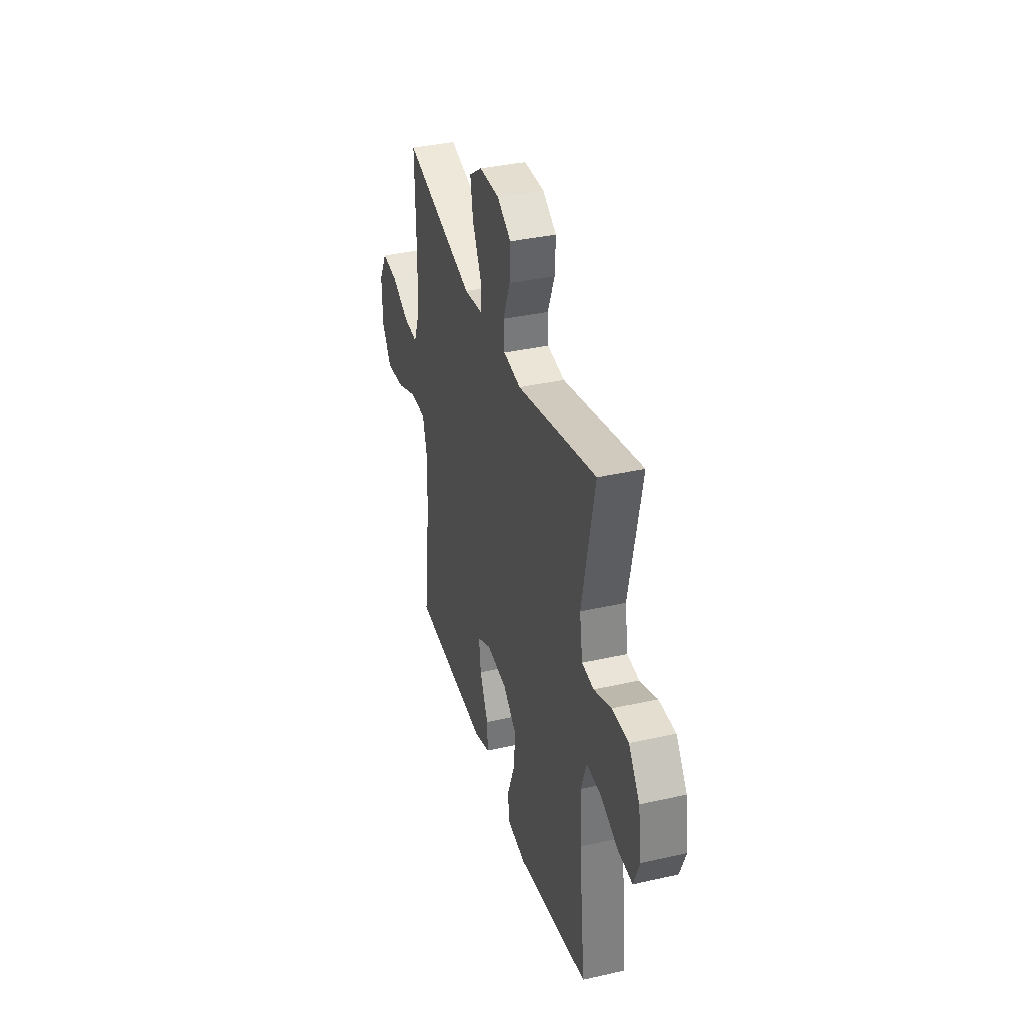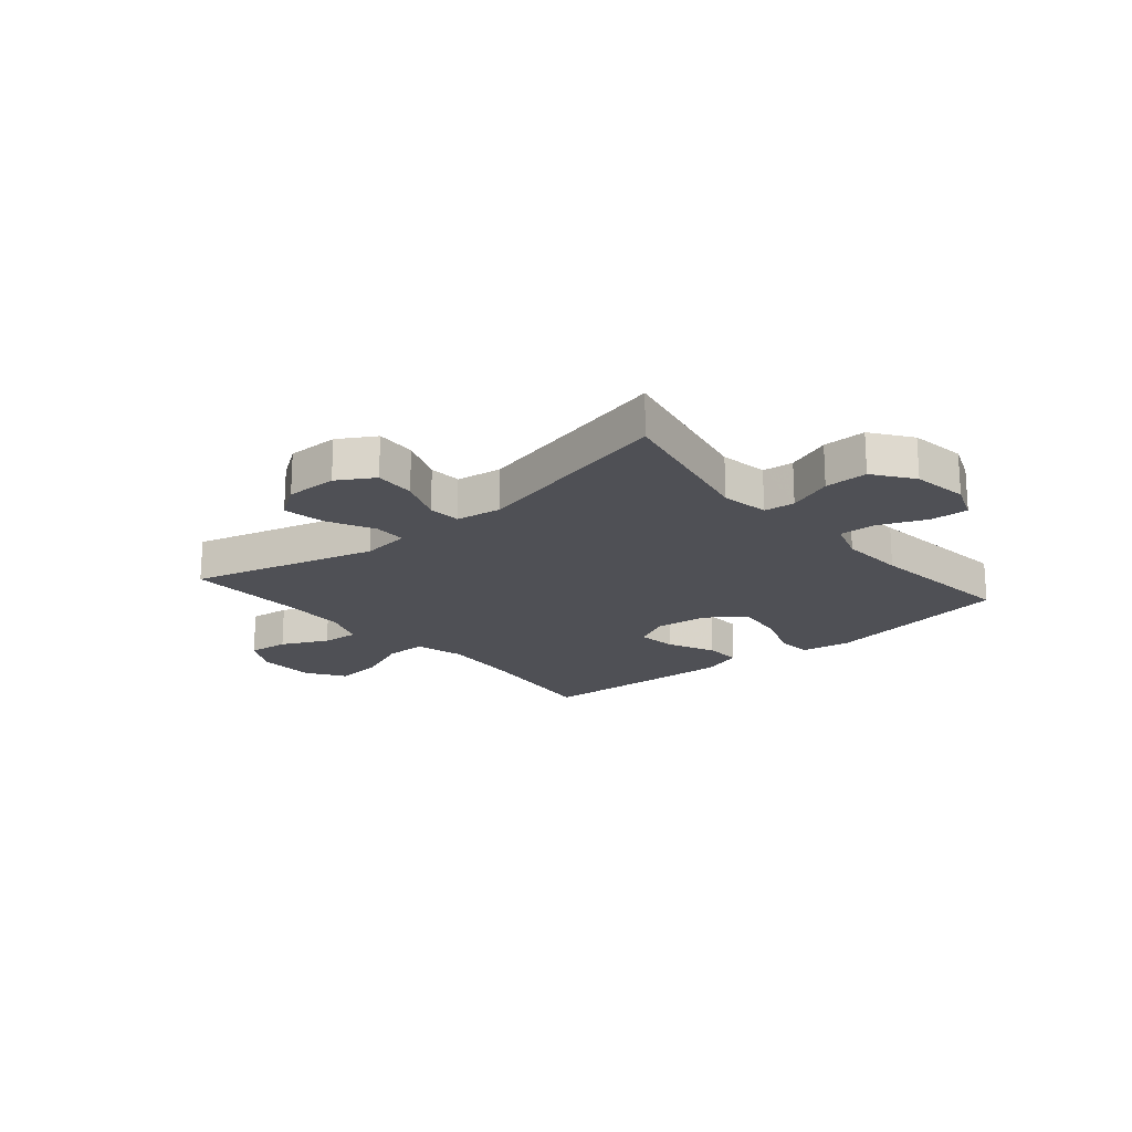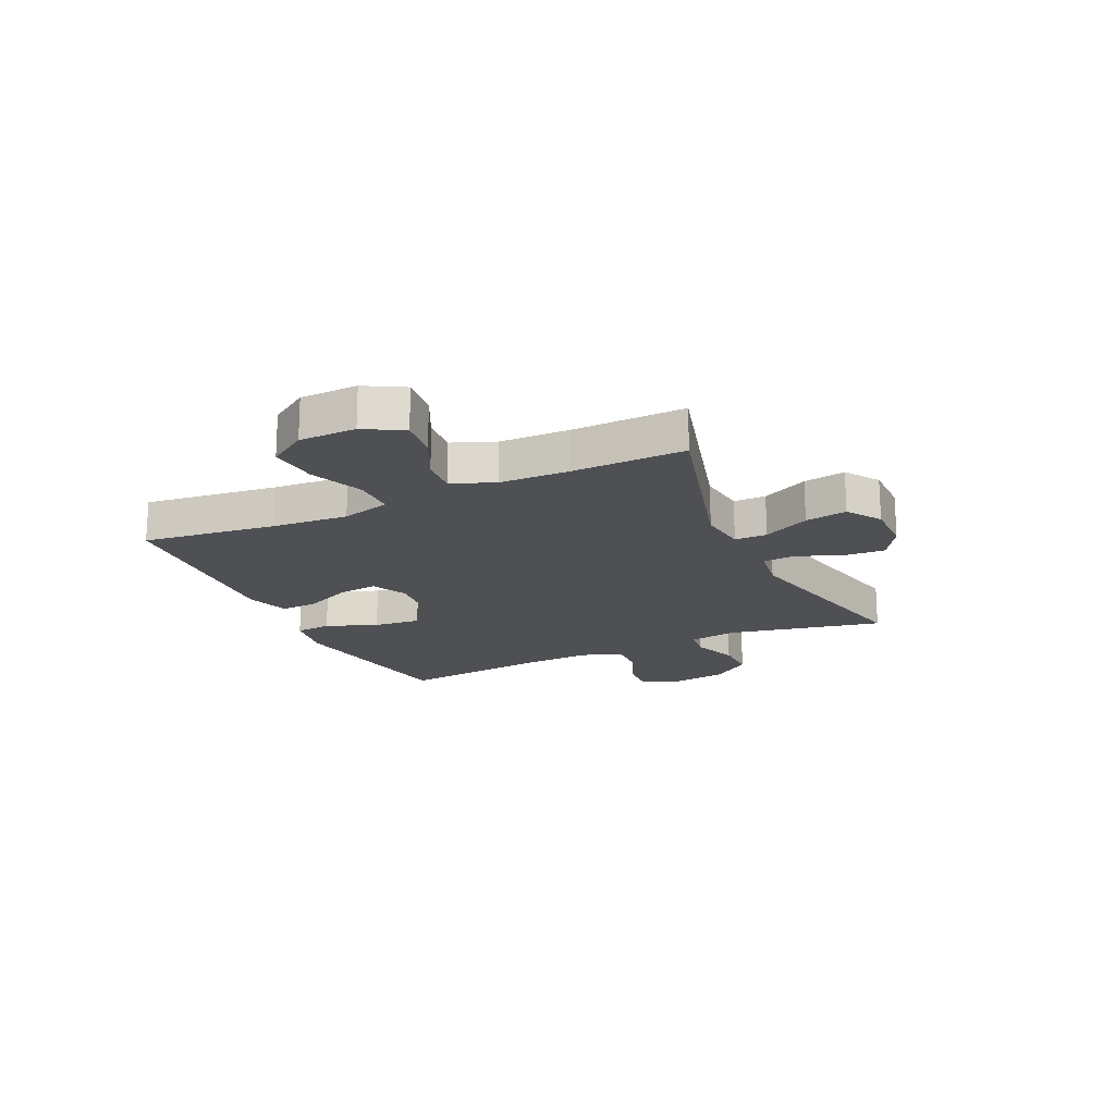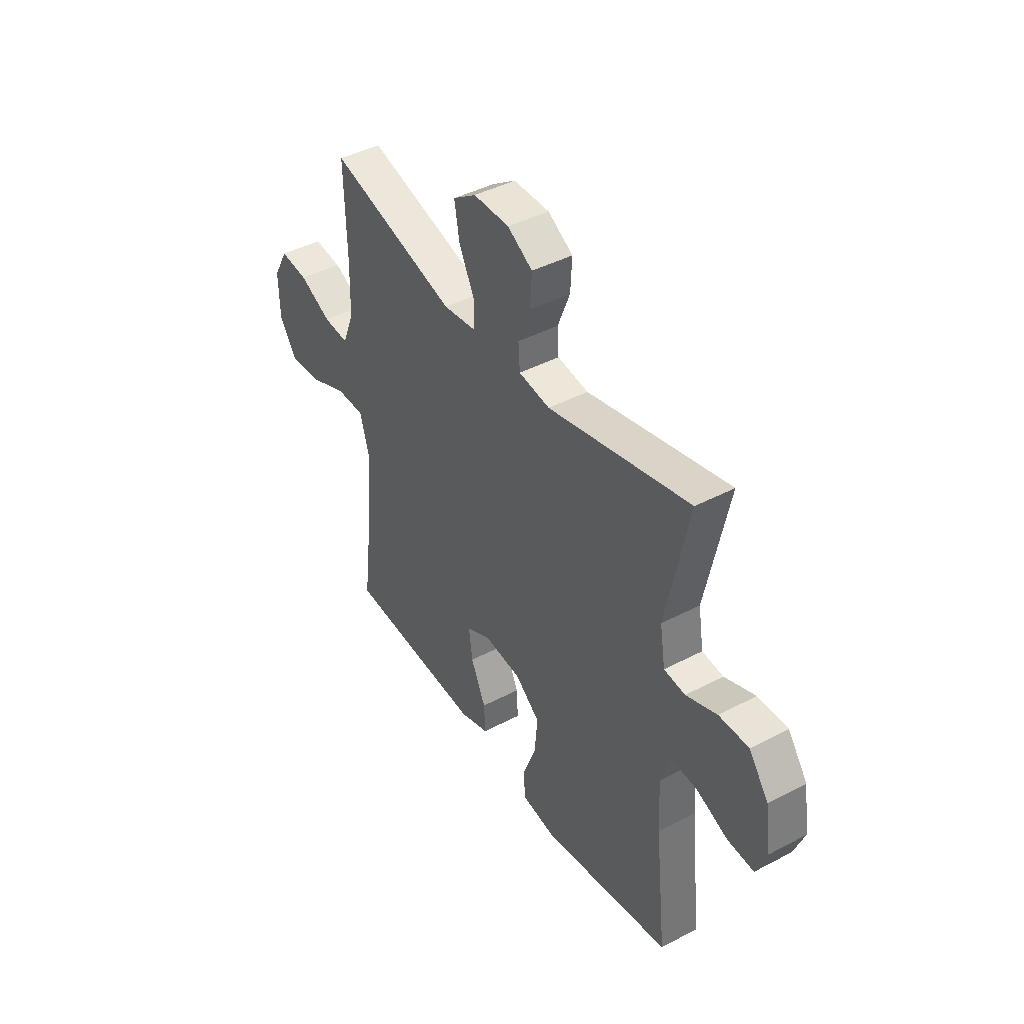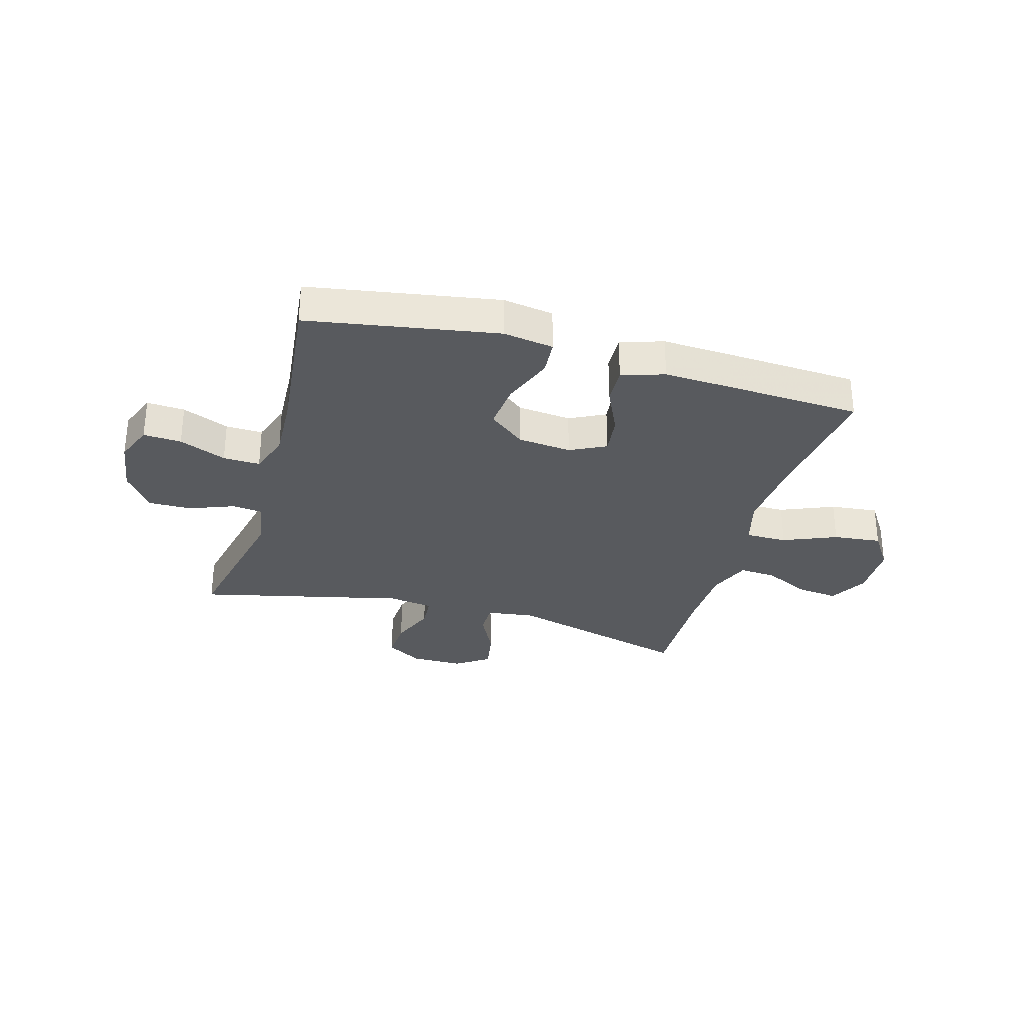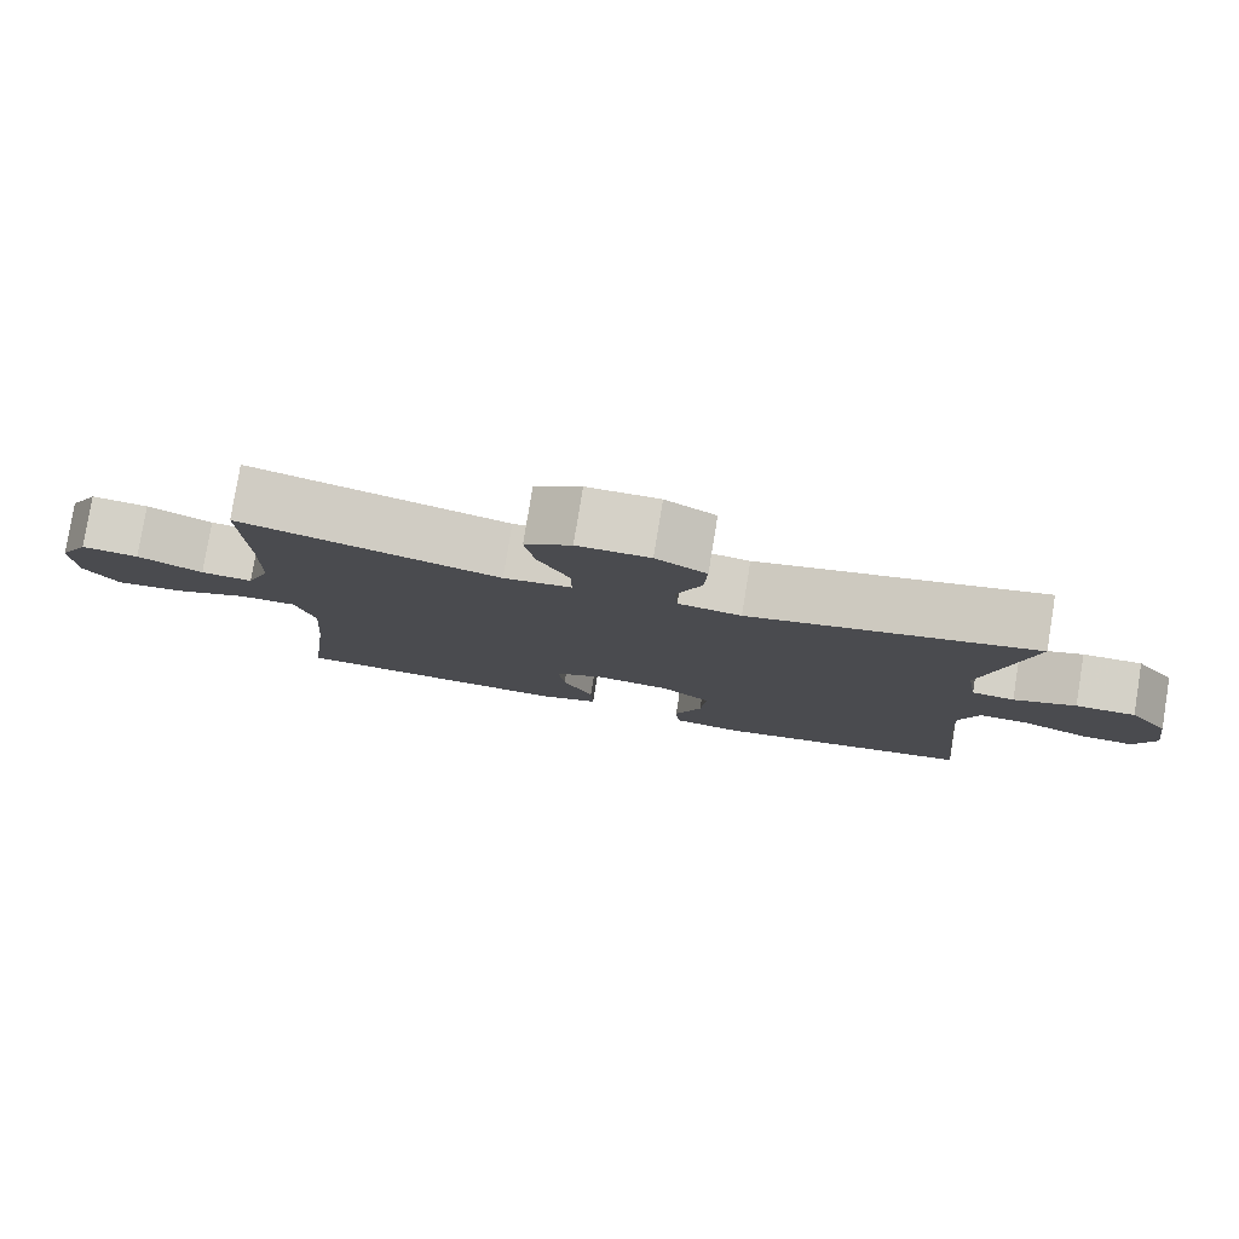
<metadata>
{"format":"obj","ext":"obj","renderer":"f3d","projection":"perspective","resolution":1024,"background":"white","views":[{"elev":36.5,"azim":73.6,"up":"+Z"},{"elev":-19.4,"azim":40.3,"up":"+Y"},{"elev":-18.7,"azim":-65.2,"up":"+Y"},{"elev":42.7,"azim":57.9,"up":"+Z"},{"elev":-30.6,"azim":164.1,"up":"+Y"},{"elev":79.6,"azim":9.3,"up":"+Z"}]}
</metadata>
<code>
v 0.5 0.07 0.5
v 0.442 0.07 0.221
v 0.456 0.07 0.135
v 0.511 0.07 0.129
v 0.591 0.07 0.16
v 0.668 0.07 0.161
v 0.719 0.07 0.091
v 0.734 0.07 -0.009
v 0.707 0.07 -0.078
v 0.639 0.07 -0.074
v 0.555 0.07 -0.039
v 0.489 0.07 -0.037
v 0.464 0.07 -0.111
v 0.47 0.07 -0.228
v 0.5 0.07 -0.5
v 0.163 0.07 -0.557
v 0.073 0.07 -0.543
v 0.068 0.07 -0.479
v 0.103 0.07 -0.387
v 0.111 0.07 -0.302
v 0.046 0.07 -0.25
v -0.05 0.07 -0.24
v -0.114 0.07 -0.272
v -0.105 0.07 -0.343
v -0.066 0.07 -0.428
v -0.063 0.07 -0.494
v -0.139 0.07 -0.519
v -0.261 0.07 -0.513
v -0.5 0.07 -0.5
v -0.471 0.07 -0.263
v -0.461 0.07 -0.126
v -0.485 0.07 -0.039
v -0.559 0.07 -0.039
v -0.655 0.07 -0.079
v -0.741 0.07 -0.088
v -0.786 0.07 -0.02
v -0.788 0.07 0.082
v -0.75 0.07 0.151
v -0.677 0.07 0.143
v -0.594 0.07 0.103
v -0.528 0.07 0.098
v -0.498 0.07 0.174
v -0.495 0.07 0.297
v -0.5 0.07 0.5
v -0.168 0.07 0.409
v -0.081 0.07 0.42
v -0.081 0.07 0.478
v -0.122 0.07 0.561
v -0.135 0.07 0.636
v -0.075 0.07 0.677
v 0.018 0.07 0.677
v 0.083 0.07 0.638
v 0.079 0.07 0.565
v 0.047 0.07 0.484
v 0.051 0.07 0.426
v 0.132 0.07 0.414
v 0.5 0 0.5
v 0.442 0 0.221
v 0.456 0 0.135
v 0.511 0 0.129
v 0.591 0 0.16
v 0.668 0 0.161
v 0.719 0 0.091
v 0.734 0 -0.009
v 0.707 0 -0.078
v 0.639 0 -0.074
v 0.555 0 -0.039
v 0.489 0 -0.037
v 0.464 0 -0.111
v 0.47 0 -0.228
v 0.5 0 -0.5
v 0.163 0 -0.557
v 0.073 0 -0.543
v 0.068 0 -0.479
v 0.103 0 -0.387
v 0.111 0 -0.302
v 0.046 0 -0.25
v -0.05 0 -0.24
v -0.114 0 -0.272
v -0.105 0 -0.343
v -0.066 0 -0.428
v -0.063 0 -0.494
v -0.139 0 -0.519
v -0.261 0 -0.513
v -0.5 0 -0.5
v -0.471 0 -0.263
v -0.461 0 -0.126
v -0.485 0 -0.039
v -0.559 0 -0.039
v -0.655 0 -0.079
v -0.741 0 -0.088
v -0.786 0 -0.02
v -0.788 0 0.082
v -0.75 0 0.151
v -0.677 0 0.143
v -0.594 0 0.103
v -0.528 0 0.098
v -0.498 0 0.174
v -0.495 0 0.297
v -0.5 0 0.5
v -0.168 0 0.409
v -0.081 0 0.42
v -0.081 0 0.478
v -0.122 0 0.561
v -0.135 0 0.636
v -0.075 0 0.677
v 0.018 0 0.677
v 0.083 0 0.638
v 0.079 0 0.565
v 0.047 0 0.484
v 0.051 0 0.426
v 0.132 0 0.414
f 52 53 54
f 51 52 54
f 50 51 54
f 49 50 54
f 48 49 54
f 47 48 54
f 46 47 54 55
f 45 46 55 56
f 43 44 45
f 42 43 45 56
f 38 39 40
f 37 38 40
f 36 37 40
f 35 36 40
f 34 35 40
f 33 34 40
f 32 33 40 41
f 28 29 30
f 27 28 30
f 26 27 30
f 25 26 30
f 24 25 30
f 23 24 30 31
f 22 23 31 32
f 17 18 19
f 16 17 19
f 15 16 19
f 14 15 19
f 13 14 19 20
f 12 13 20 21
f 9 10 11
f 8 9 11
f 7 8 11
f 6 7 11
f 5 6 11
f 4 5 11
f 3 4 11 12
f 56 1 2
f 42 56 2
f 41 42 2
f 32 41 2
f 22 32 2
f 21 22 2
f 3 12 21
f 2 3 21
f 110 109 108
f 110 108 107
f 110 107 106
f 110 106 105
f 110 105 104
f 110 104 103
f 111 110 103 102
f 112 111 102 101
f 101 100 99
f 112 101 99 98
f 96 95 94
f 96 94 93
f 96 93 92
f 96 92 91
f 96 91 90
f 96 90 89
f 97 96 89 88
f 86 85 84
f 86 84 83
f 86 83 82
f 86 82 81
f 86 81 80
f 87 86 80 79
f 88 87 79 78
f 75 74 73
f 75 73 72
f 75 72 71
f 75 71 70
f 76 75 70 69
f 77 76 69 68
f 67 66 65
f 67 65 64
f 67 64 63
f 67 63 62
f 67 62 61
f 67 61 60
f 68 67 60 59
f 58 57 112
f 58 112 98
f 58 98 97
f 58 97 88
f 58 88 78
f 58 78 77
f 77 68 59
f 77 59 58
f 1 57 58 2
f 2 58 59 3
f 3 59 60 4
f 4 60 61 5
f 5 61 62 6
f 6 62 63 7
f 7 63 64 8
f 8 64 65 9
f 9 65 66 10
f 10 66 67 11
f 11 67 68 12
f 12 68 69 13
f 13 69 70 14
f 14 70 71 15
f 15 71 72 16
f 16 72 73 17
f 17 73 74 18
f 18 74 75 19
f 19 75 76 20
f 20 76 77 21
f 21 77 78 22
f 22 78 79 23
f 23 79 80 24
f 24 80 81 25
f 25 81 82 26
f 26 82 83 27
f 27 83 84 28
f 28 84 85 29
f 29 85 86 30
f 30 86 87 31
f 31 87 88 32
f 32 88 89 33
f 33 89 90 34
f 34 90 91 35
f 35 91 92 36
f 36 92 93 37
f 37 93 94 38
f 38 94 95 39
f 39 95 96 40
f 40 96 97 41
f 41 97 98 42
f 42 98 99 43
f 43 99 100 44
f 44 100 101 45
f 45 101 102 46
f 46 102 103 47
f 47 103 104 48
f 48 104 105 49
f 49 105 106 50
f 50 106 107 51
f 51 107 108 52
f 52 108 109 53
f 53 109 110 54
f 54 110 111 55
f 55 111 112 56
f 56 112 57 1

</code>
